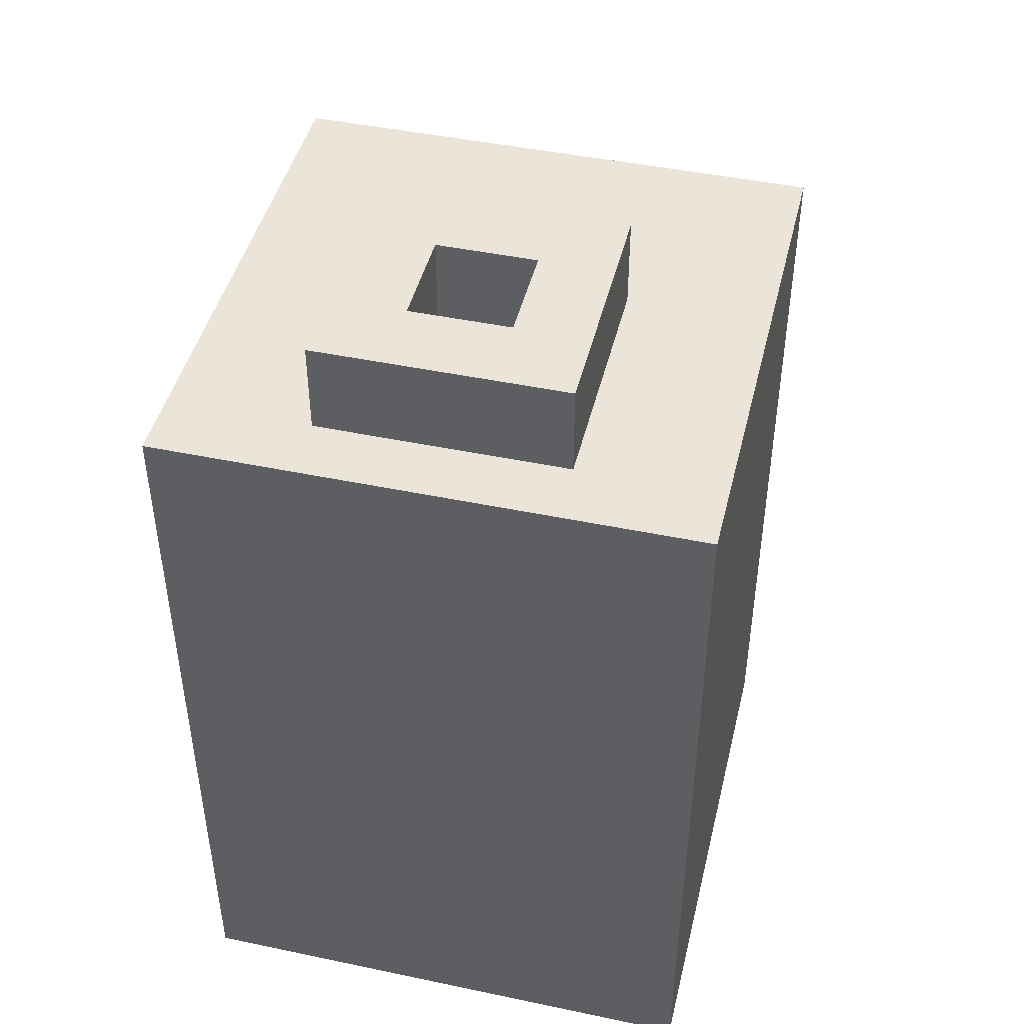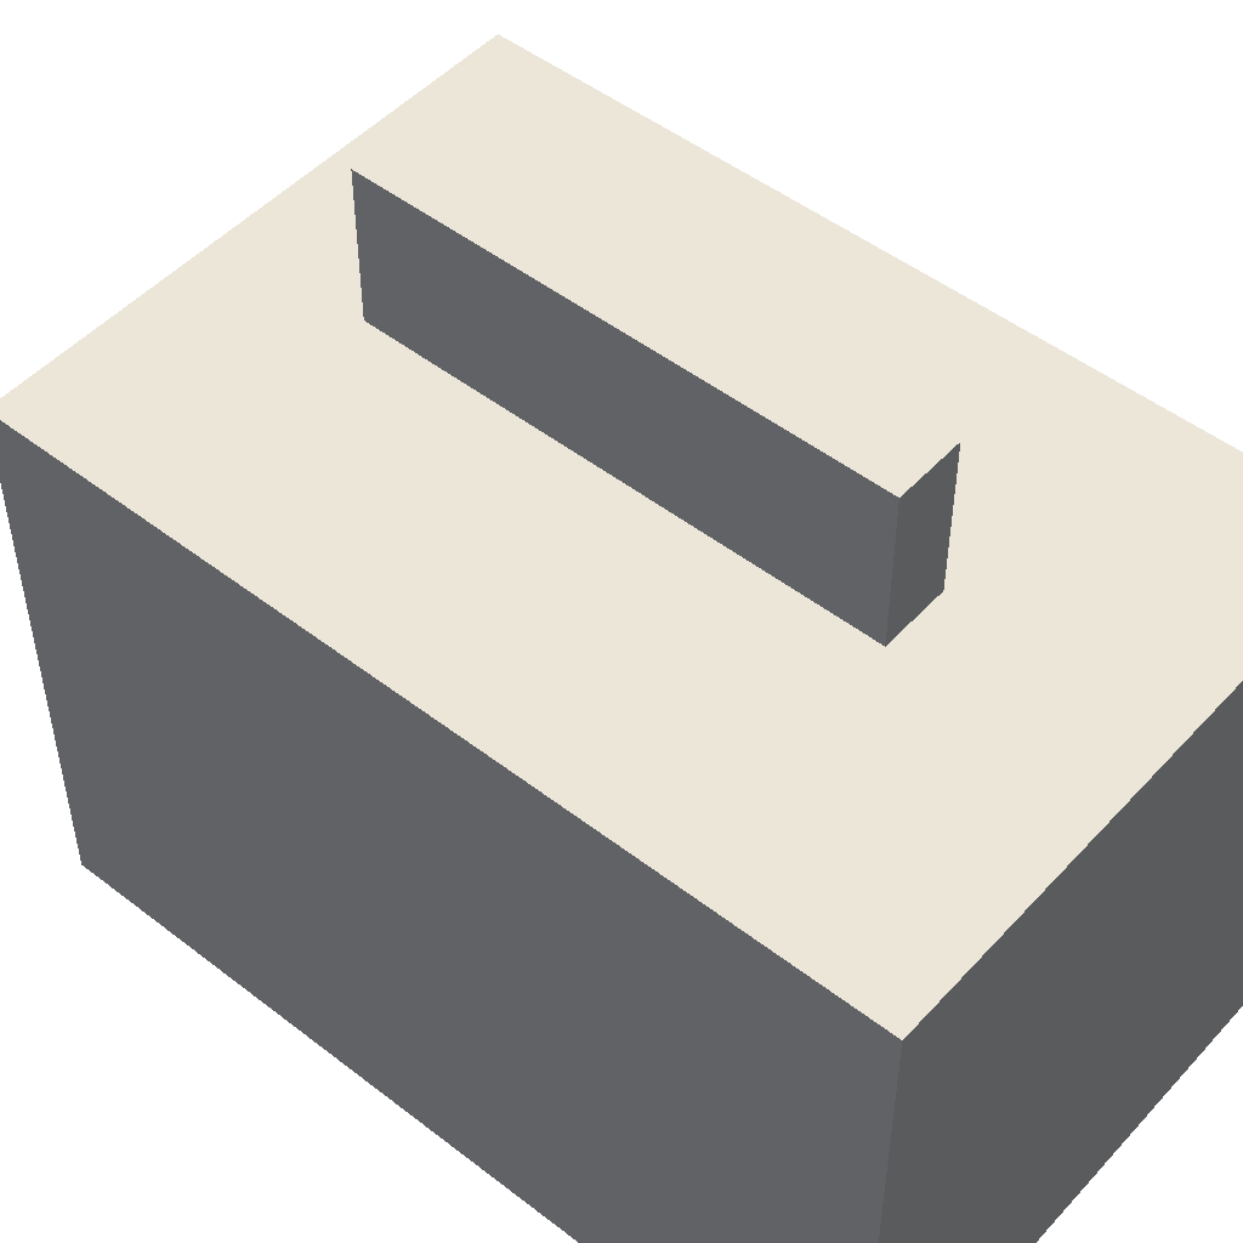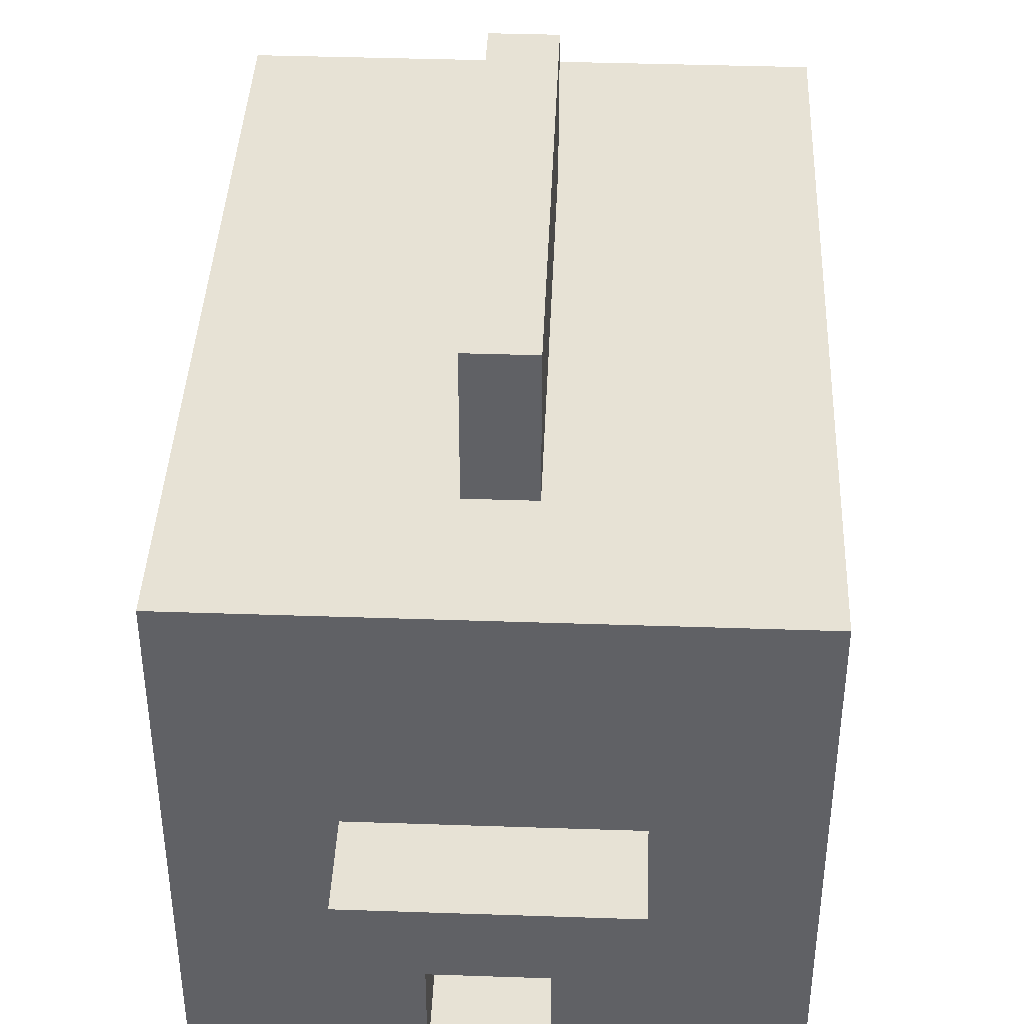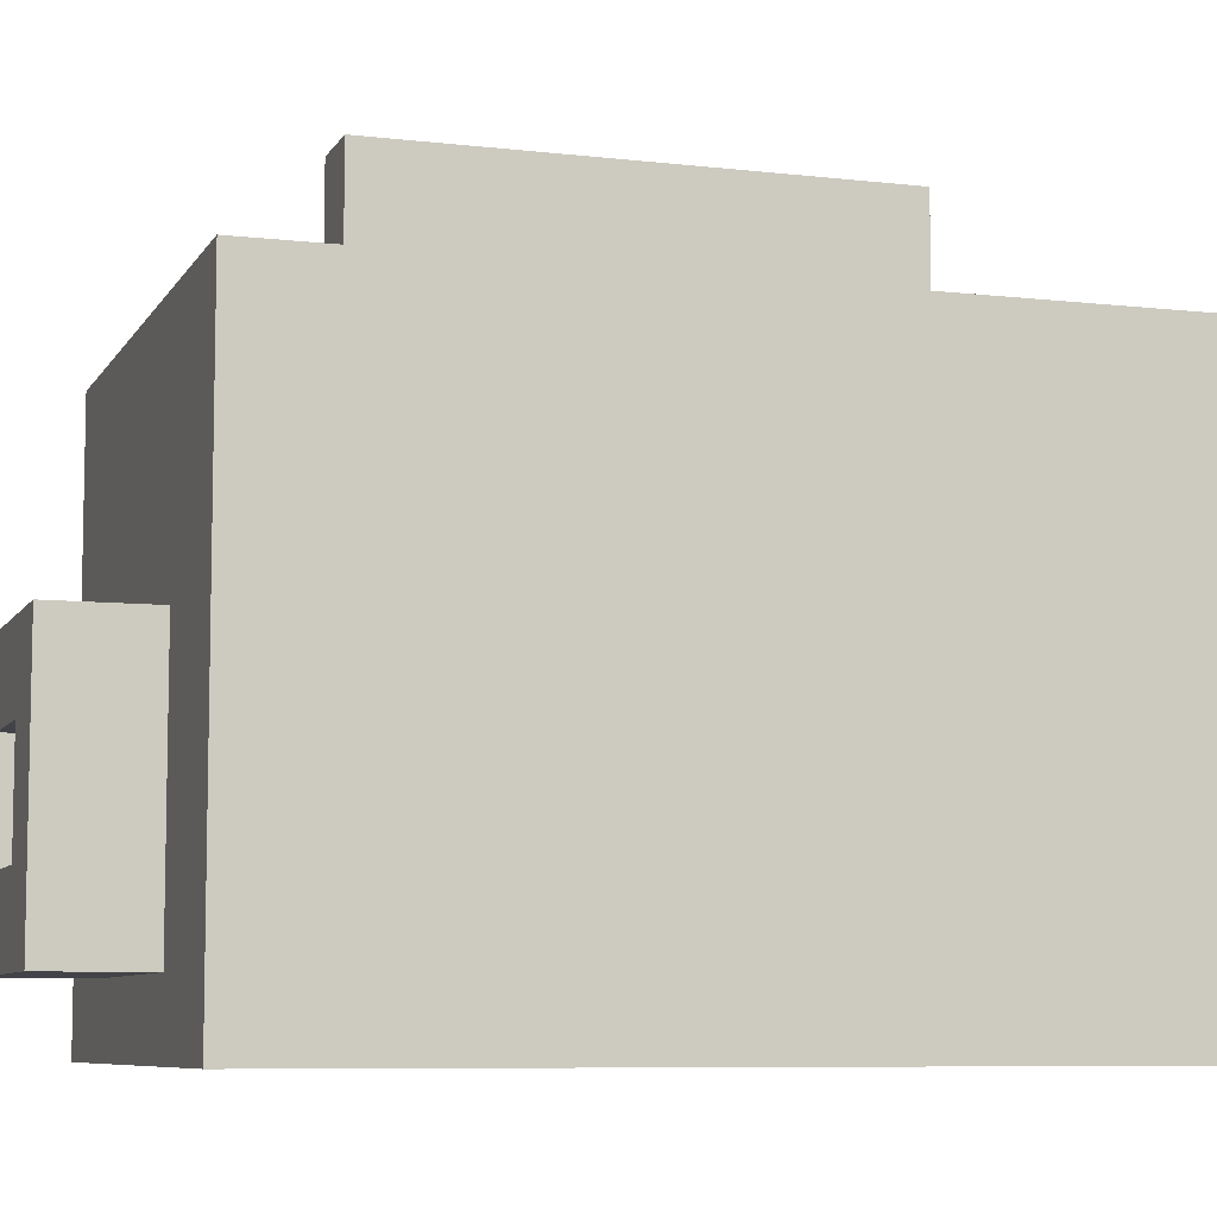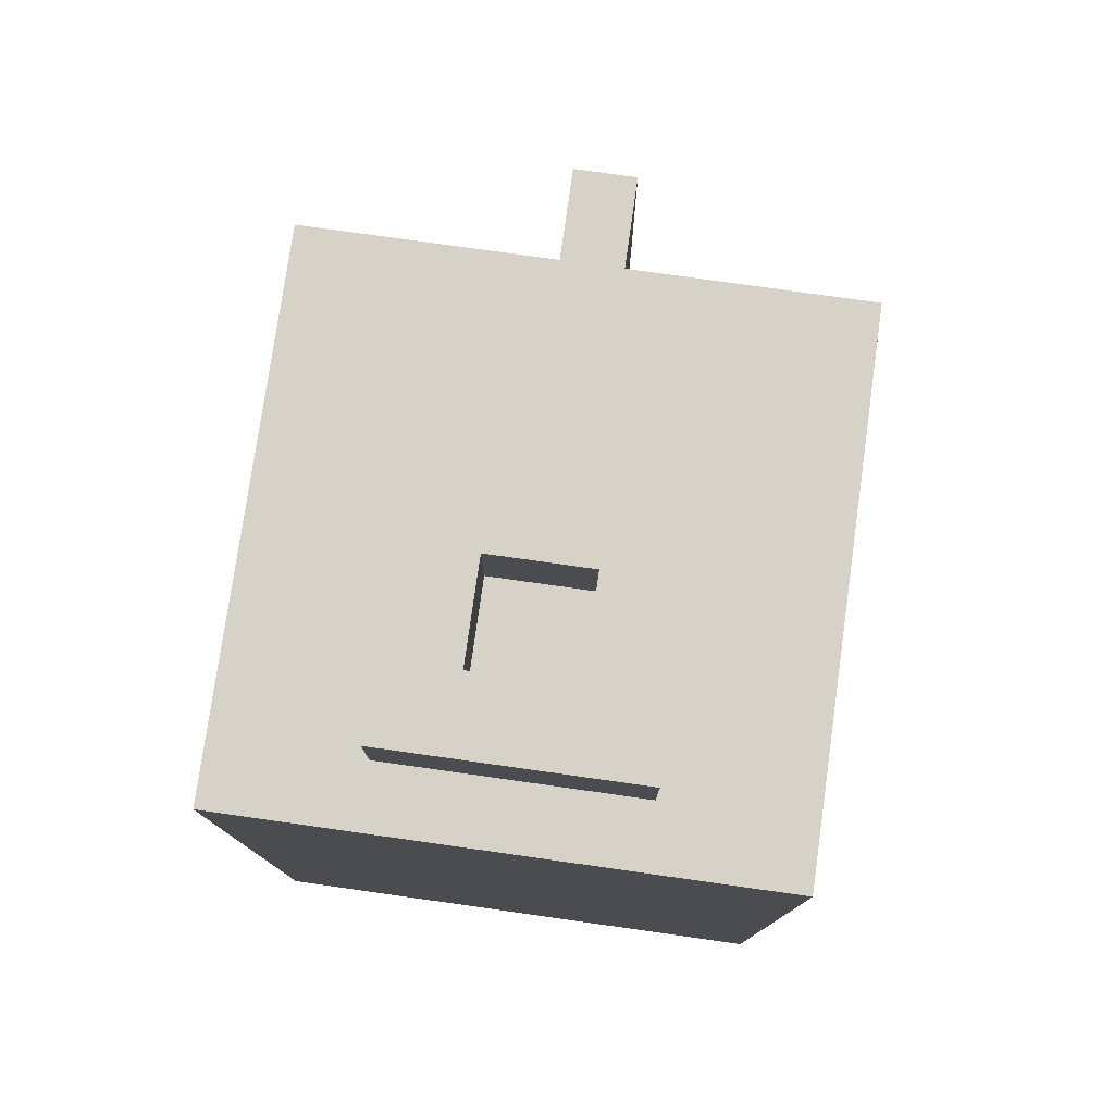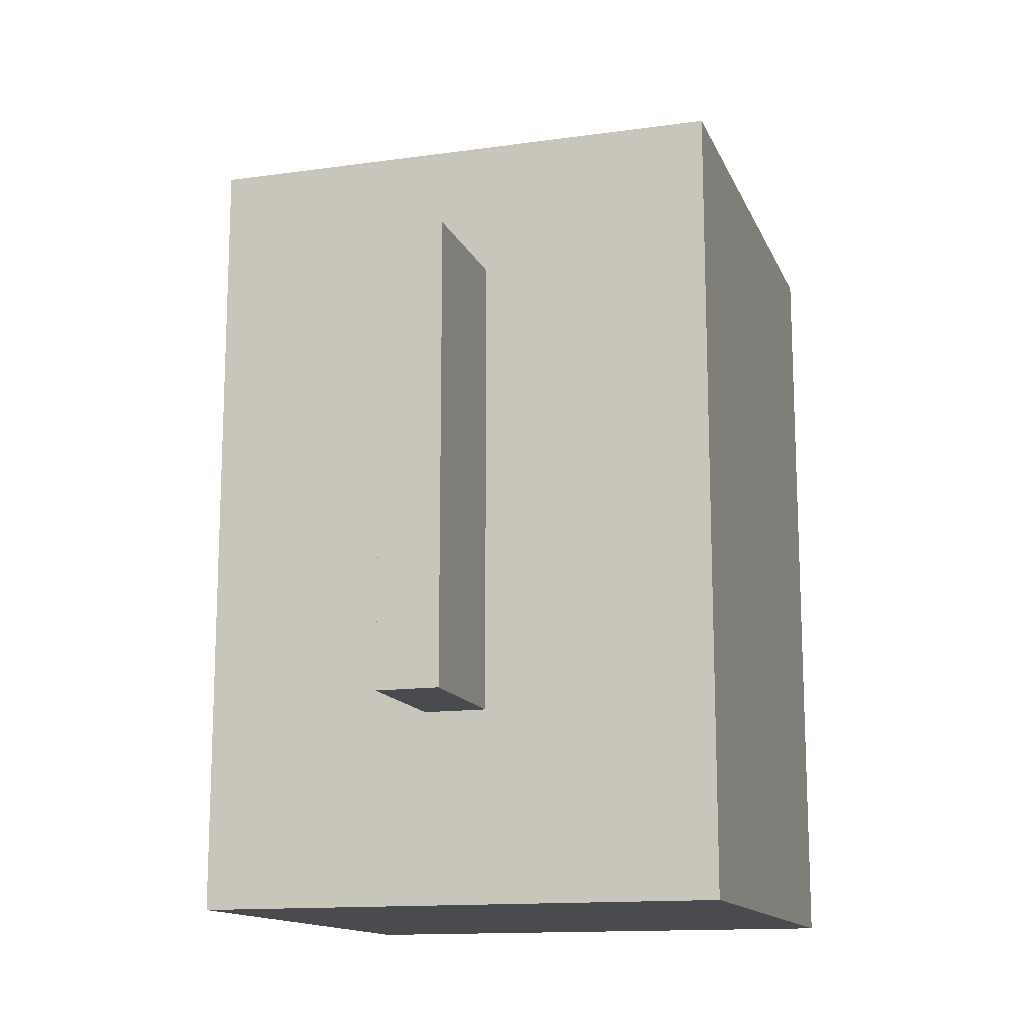
<metadata>
{"format":"obj","ext":"obj","renderer":"f3d","projection":"perspective","resolution":1024,"background":"white","views":[{"elev":45.2,"azim":-166.4,"up":"+Y"},{"elev":49.5,"azim":-49.5,"up":"+Z"},{"elev":40.5,"azim":-177.6,"up":"+Z"},{"elev":-7.6,"azim":-108.2,"up":"+Z"},{"elev":77.7,"azim":-172.0,"up":"+Y"},{"elev":-14.0,"azim":17.1,"up":"+Y"}]}
</metadata>
<code>
g Fish
v -0.5 -0.75 -5.96e-08
v 0.5 0.75 -5.96e-08
v -0.5 0.75 -5.96e-08
v 0.5 -0.75 -5.96e-08
v -0.5 -0.75 1
v 0.5 0.75 1
v 0.5 -0.75 1
v -0.5 0.75 1
v -0.5 -0.75 -5.96e-08
v 0.5 -0.75 1
v 0.5 -0.75 -5.96e-08
v -0.5 -0.75 1
v 0.5 -0.75 -5.96e-08
v 0.5 0.75 1
v 0.5 0.75 -5.96e-08
v 0.5 -0.75 1
v 0.5 0.75 -5.96e-08
v -0.5 0.75 1
v -0.5 0.75 -5.96e-08
v 0.5 0.75 1
v -0.5 0.75 -5.96e-08
v -0.5 -0.75 1
v -0.5 -0.75 -5.96e-08
v -0.5 0.75 1
v 0.05946 0.4883 1.001
v 0.05946 -0.388 1.269
v 0.05946 0.4883 1.269
v 0.05946 -0.388 1.001
v -0.05946 0.4883 1.001
v -0.05946 -0.388 1.269
v -0.05946 -0.388 1.001
v -0.05946 0.4883 1.269
v 0.05946 0.4883 1.001
v -0.05946 -0.388 1.001
v 0.05946 -0.388 1.001
v -0.05946 0.4883 1.001
v 0.05946 -0.388 1.001
v -0.05946 -0.388 1.269
v 0.05946 -0.388 1.269
v -0.05946 -0.388 1.001
v 0.05946 -0.388 1.269
v -0.05946 0.4883 1.269
v 0.05946 0.4883 1.269
v -0.05946 -0.388 1.269
v 0.05946 0.4883 1.269
v -0.05946 0.4883 1.001
v 0.05946 0.4883 1.001
v -0.05946 0.4883 1.269
v -0.09358 0.9232 0.4432
v 0.2321 0.9232 0.5816
v -0.2321 0.9232 0.5816
v 0.09358 0.9232 0.4432
v 0.2321 0.9232 0.1175
v 0.09358 0.9232 0.256
v -0.09358 0.9232 0.256
v -0.2321 0.9232 0.1175
v -0.09358 0.737 0.256
v 0.09358 0.9232 0.256
v 0.09358 0.737 0.256
v -0.09358 0.9232 0.256
v 0.2321 0.737 0.1175
v -0.2321 0.9232 0.1175
v -0.2321 0.737 0.1175
v 0.2321 0.9232 0.1175
v 0.09358 0.737 0.256
v 0.09358 0.9232 0.4432
v 0.09358 0.737 0.4432
v 0.09358 0.9232 0.256
v -0.09358 0.737 0.4432
v -0.09358 0.9232 0.256
v -0.09358 0.737 0.256
v -0.09358 0.9232 0.4432
v 0.2321 0.737 0.5816
v 0.2321 0.9232 0.1175
v 0.2321 0.737 0.1175
v 0.2321 0.9232 0.5816
v 0.09358 0.737 0.4432
v -0.09358 0.9232 0.4432
v -0.09358 0.737 0.4432
v 0.09358 0.9232 0.4432
v -0.2321 0.737 0.1175
v -0.2321 0.9232 0.5816
v -0.2321 0.737 0.5816
v -0.2321 0.9232 0.1175
v -0.2321 0.737 0.5816
v 0.2321 0.9232 0.5816
v 0.2321 0.737 0.5816
v -0.2321 0.9232 0.5816
g Fish_0
f 3 2 1
f 4 1 2
f 7 6 5
f 8 5 6
f 11 10 9
f 12 9 10
f 15 14 13
f 16 13 14
f 19 18 17
f 20 17 18
f 23 22 21
f 24 21 22
f 27 26 25
f 28 25 26
f 31 30 29
f 32 29 30
f 35 34 33
f 36 33 34
f 39 38 37
f 40 37 38
f 43 42 41
f 44 41 42
f 47 46 45
f 48 45 46
f 51 50 49
f 49 50 52
f 50 53 52
f 52 53 54
f 54 53 55
f 53 56 55
f 51 49 56
f 56 49 55
f 59 58 57
f 60 57 58
f 63 62 61
f 64 61 62
f 67 66 65
f 68 65 66
f 71 70 69
f 72 69 70
f 75 74 73
f 76 73 74
f 79 78 77
f 80 77 78
f 83 82 81
f 84 81 82
f 87 86 85
f 88 85 86

</code>
